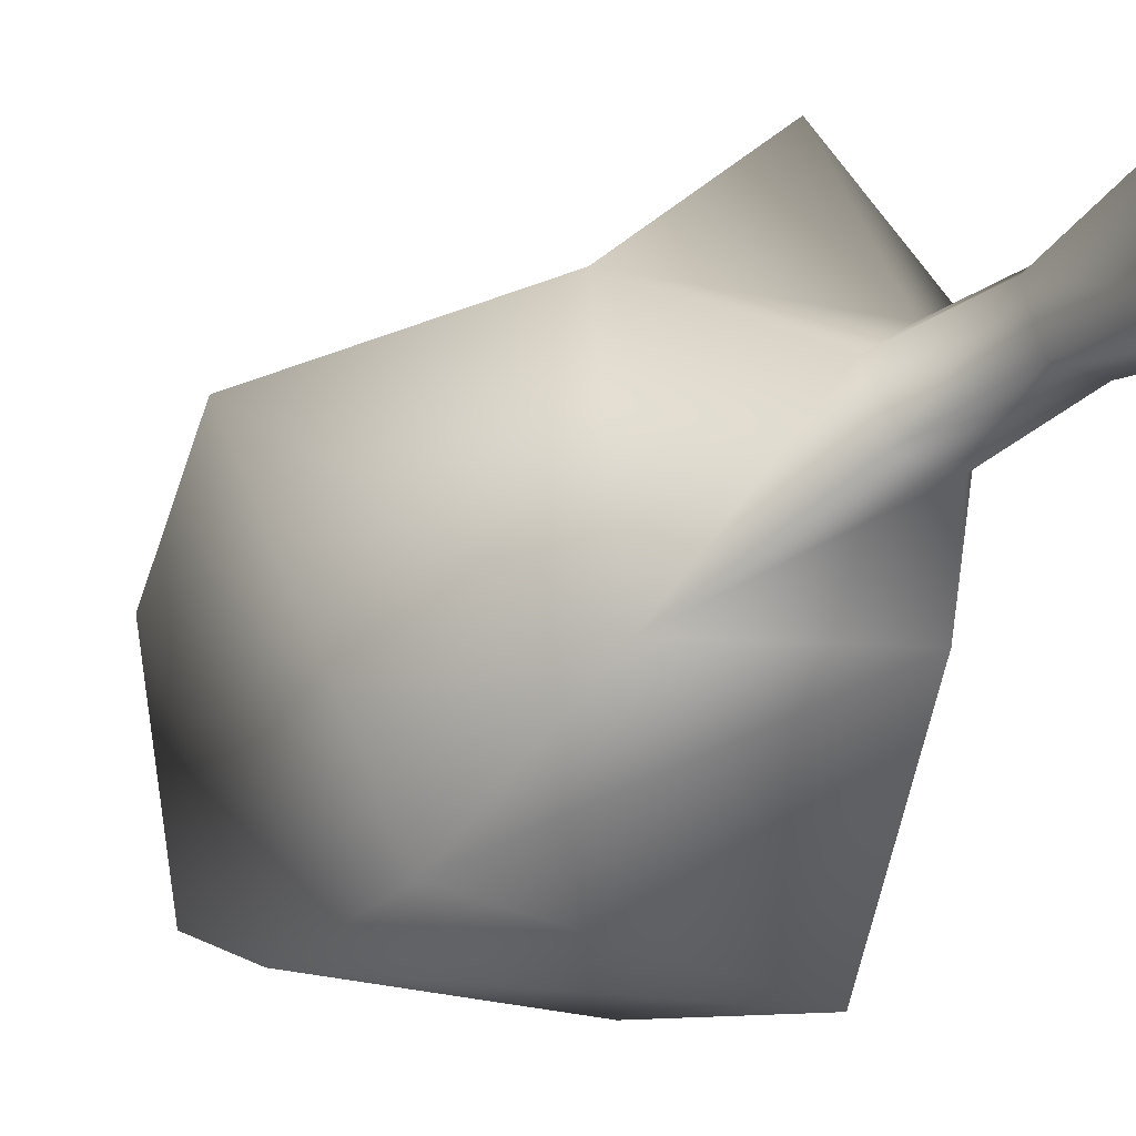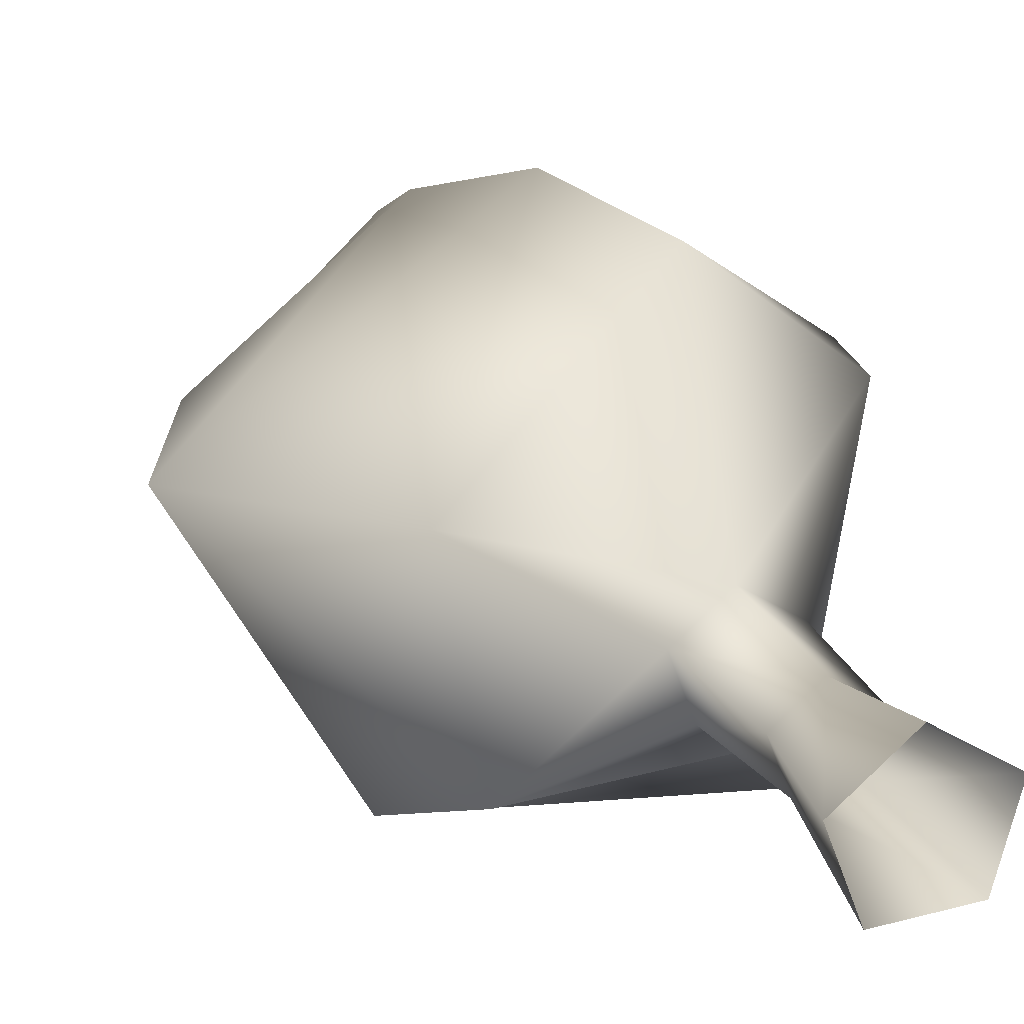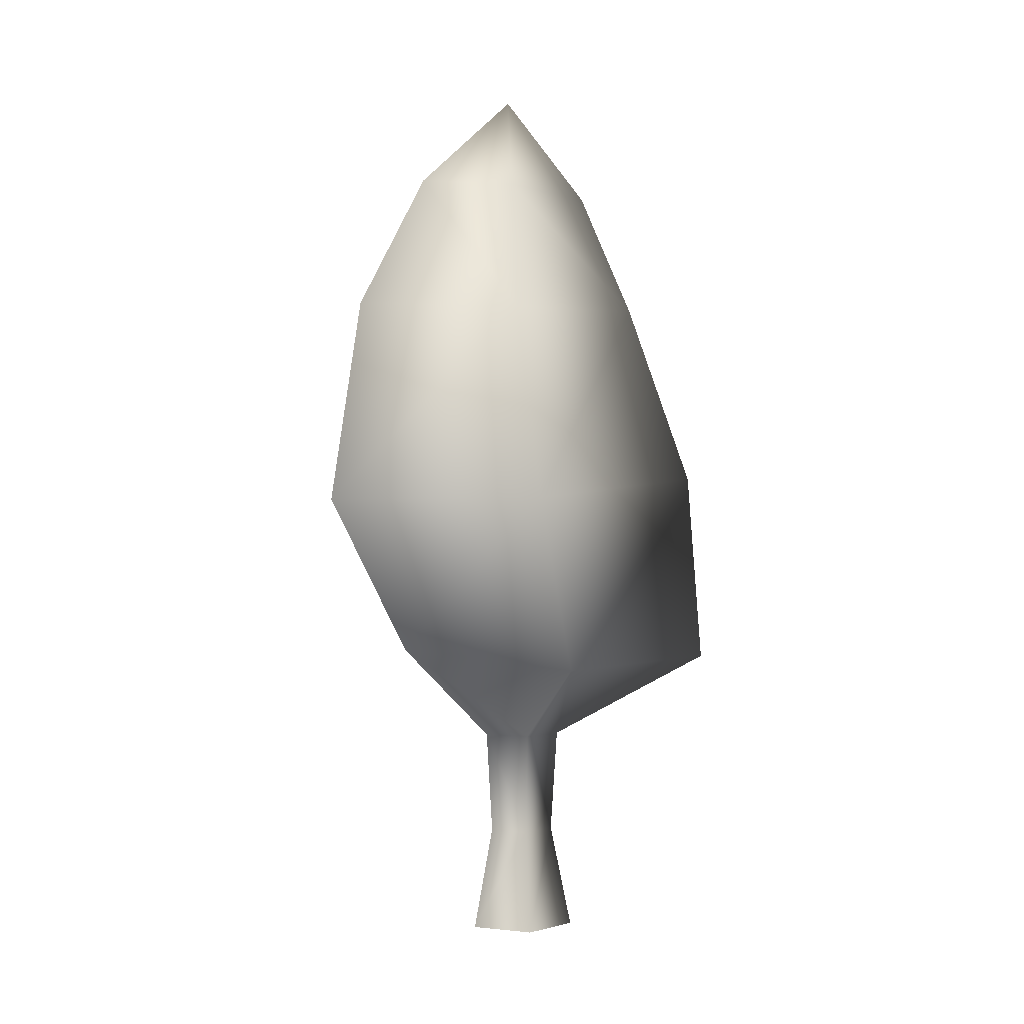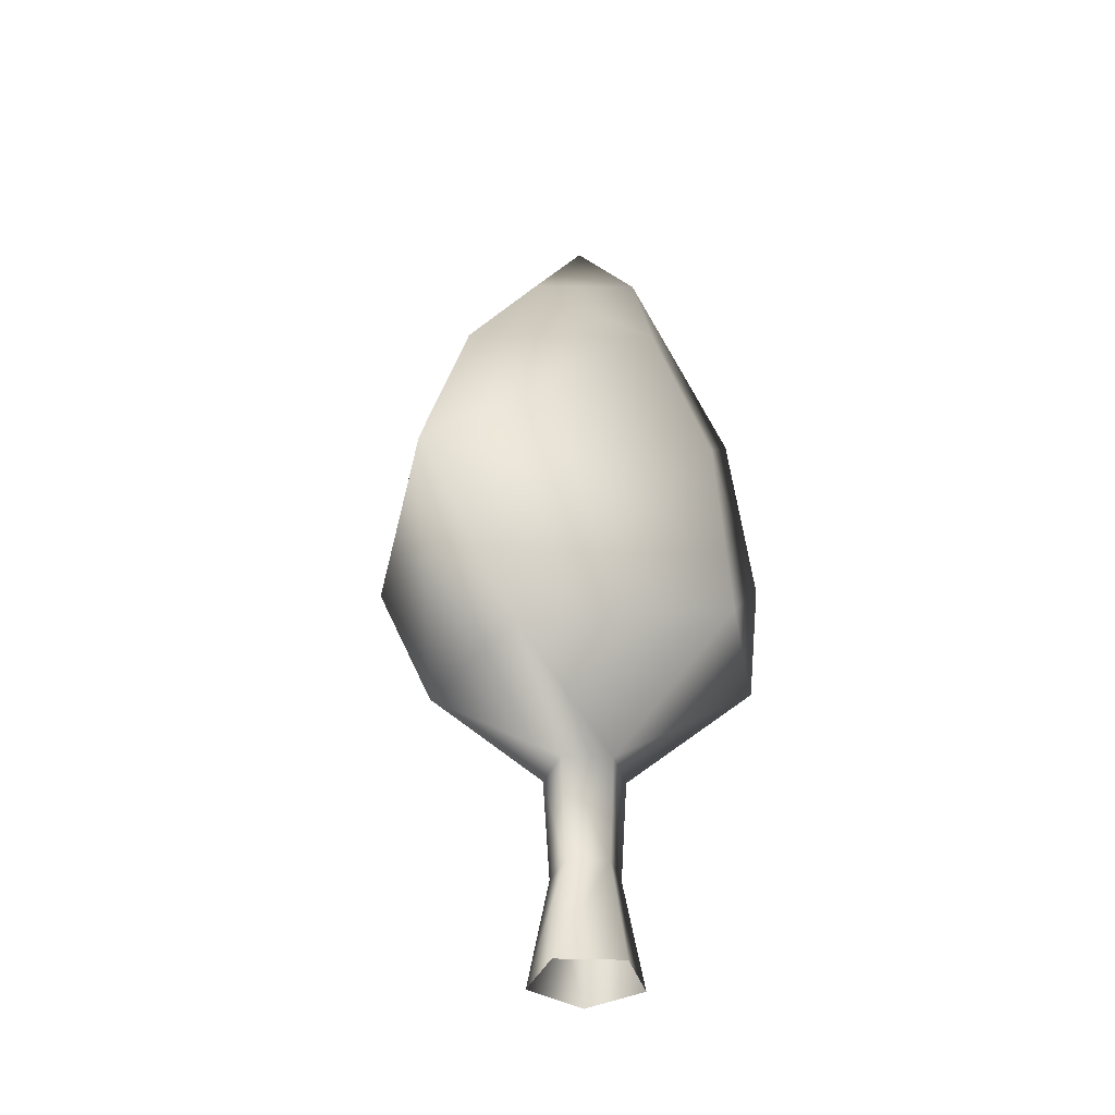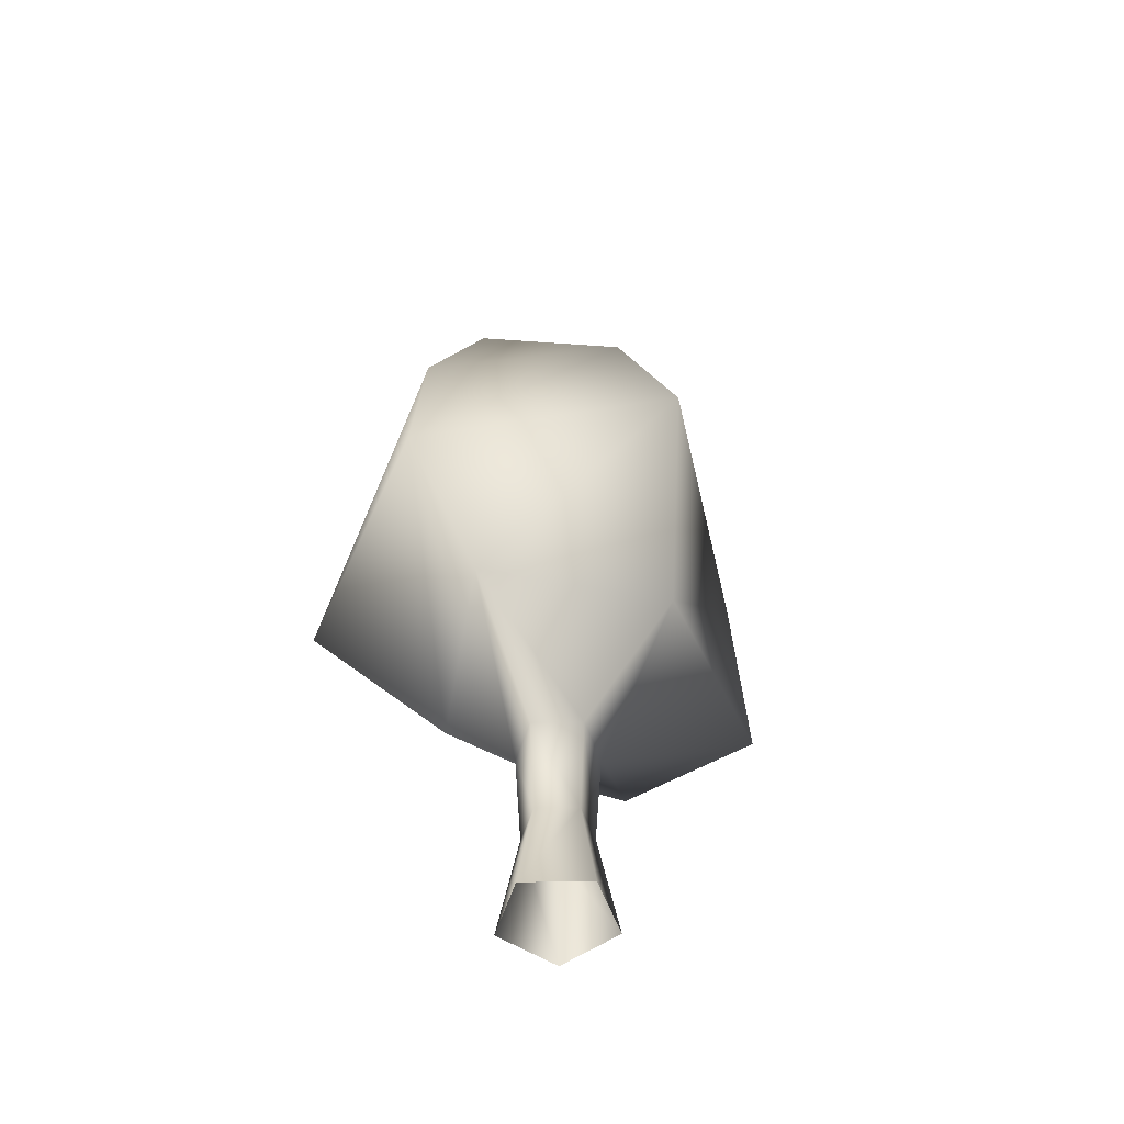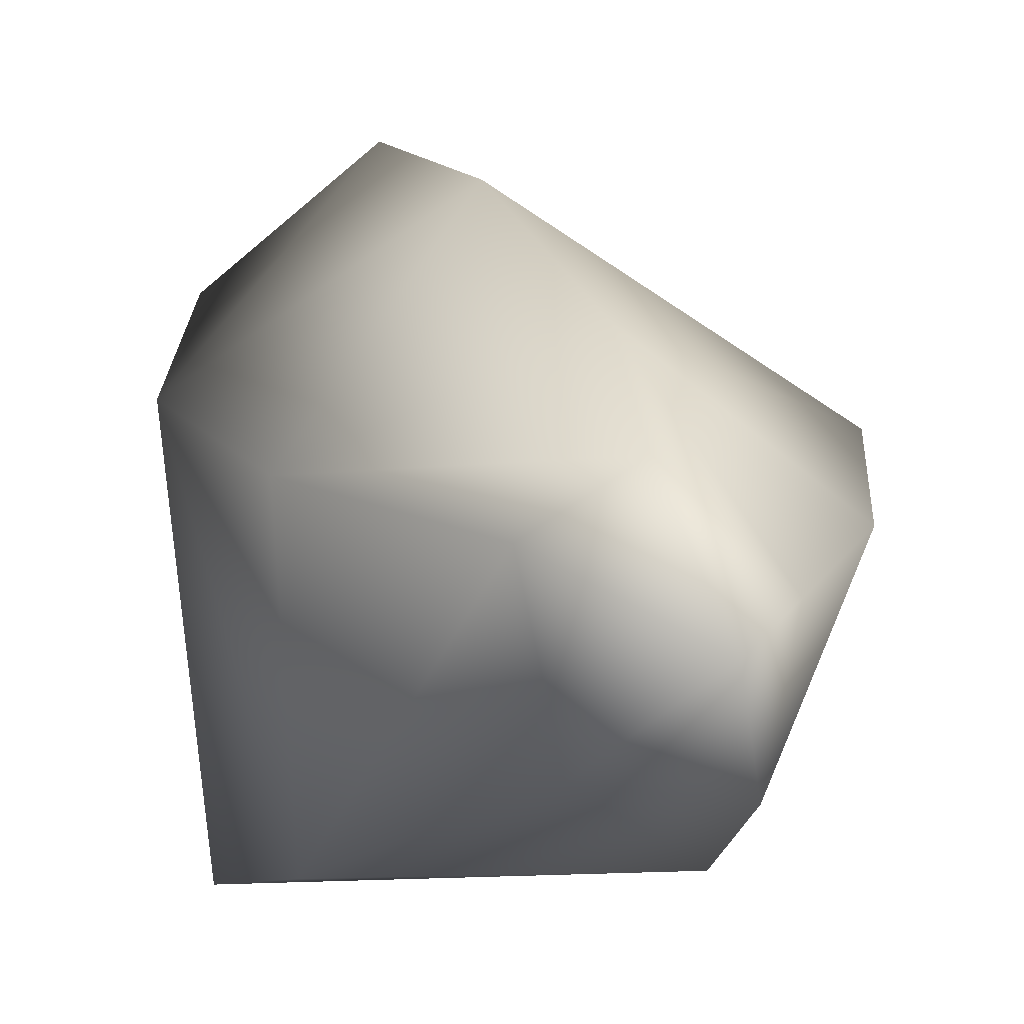
<metadata>
{"format":"obj","ext":"obj","renderer":"f3d","projection":"perspective","resolution":1024,"background":"white","views":[{"elev":-24.8,"azim":-36.7,"up":"+Z"},{"elev":22.1,"azim":-21.6,"up":"+Z"},{"elev":0.2,"azim":-86.2,"up":"+Y"},{"elev":-36.5,"azim":-41.2,"up":"+Y"},{"elev":-52.8,"azim":-109.6,"up":"+Y"},{"elev":7.8,"azim":161.9,"up":"+Z"}]}
</metadata>
<code>
v  0.5671 48.4 -0.4153
v  -3.295 43 0.0808
v  0.7895 42.7 3.943
v  4.465 42.66 1.822
v  3.048 42.61 -4.418
v  -1.99 43.48 -5.167
v  -12.76 25 2.21
v  0.034 26.12 10.2
v  -5.891 24.93 -9.947
v  0.191 15.75 10.98
v  -7.389 15.47 3.617
v  6.148 15.71 6.225
v  3.842 14.66 -4.365
v  -5.262 16.42 -5.836
v  -0.0923 11.19 2.518
v  -2.118 11.19 0.893
v  2.079 11.19 1.093
v  1.395 11.19 -1.411
v  -1.198 11.19 -1.535
v  -0.1299 -0 3.307
v  -2.88 -0 1.101
v  2.818 -0 1.373
v  1.89 -0 -2.028
v  -1.632 -0 -2.196
v  -8.627 35.45 0.731
v  -3.34 36.24 -8.659
v  -0.5032 35.92 6.783
v  8.987 35.71 2.886
v  9.688 25.12 3.88
v  8.002 34.54 -8.43
v  7.87 23.94 -11.05
v  -0.0752 5.594 2.161
v  -1.773 5.594 0.799
v  1.745 5.594 0.9669
v  1.171 5.594 -1.133
v  -1.003 5.594 -1.237
g MESH_tree_4
f 1 2 3
f 1 3 4
f 1 4 5
f 1 5 6
f 1 6 2
f 27 3 2
f 2 25 27
f 28 4 3
f 3 27 28
f 30 5 4
f 4 28 30
f 26 6 5
f 5 30 26
f 25 2 6
f 6 26 25
f 7 9 14
f 14 11 7
f 8 7 11
f 11 10 8
f 29 8 10
f 10 12 29
f 31 29 12
f 12 13 31
f 9 31 13
f 13 14 9
f 11 16 15
f 15 10 11
f 12 10 15
f 15 17 12
f 13 12 17
f 17 18 13
f 14 13 18
f 18 19 14
f 14 19 16
f 16 11 14
f 16 33 32
f 32 15 16
f 15 32 34
f 34 17 15
f 17 34 35
f 35 18 17
f 18 35 36
f 36 19 18
f 19 36 33
f 33 16 19
f 25 26 9
f 9 7 25
f 27 25 7
f 7 8 27
f 28 27 8
f 8 29 28
f 30 28 29
f 29 31 30
f 26 30 31
f 31 9 26
f 21 20 32
f 32 33 21
f 20 22 34
f 34 32 20
f 22 23 35
f 35 34 22
f 23 24 36
f 36 35 23
f 24 21 33
f 33 36 24

</code>
